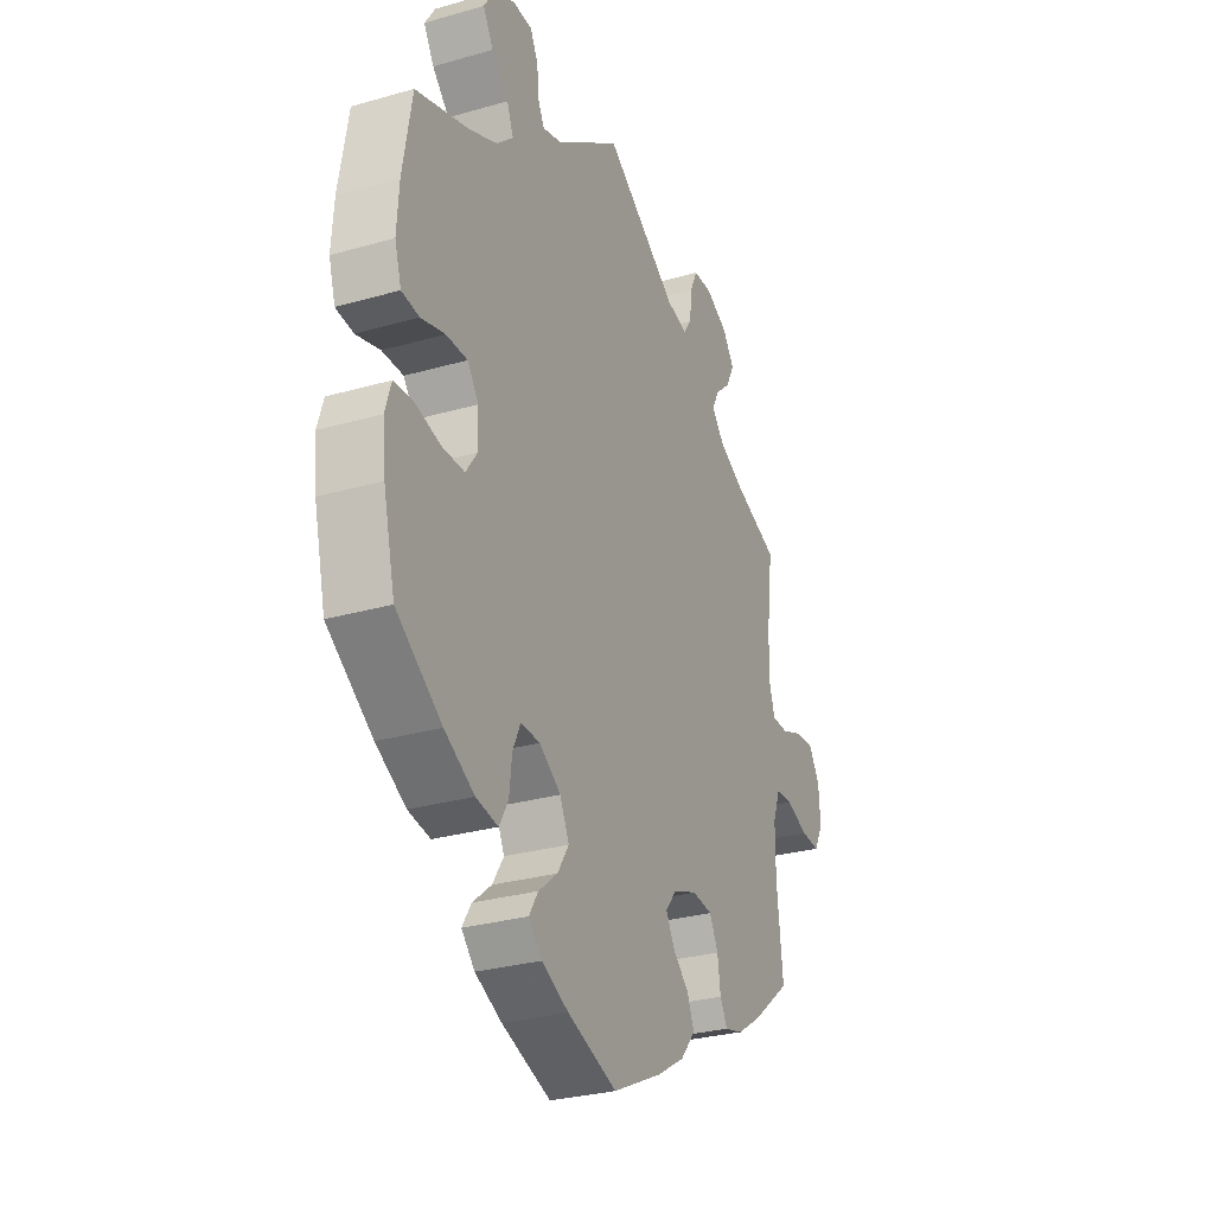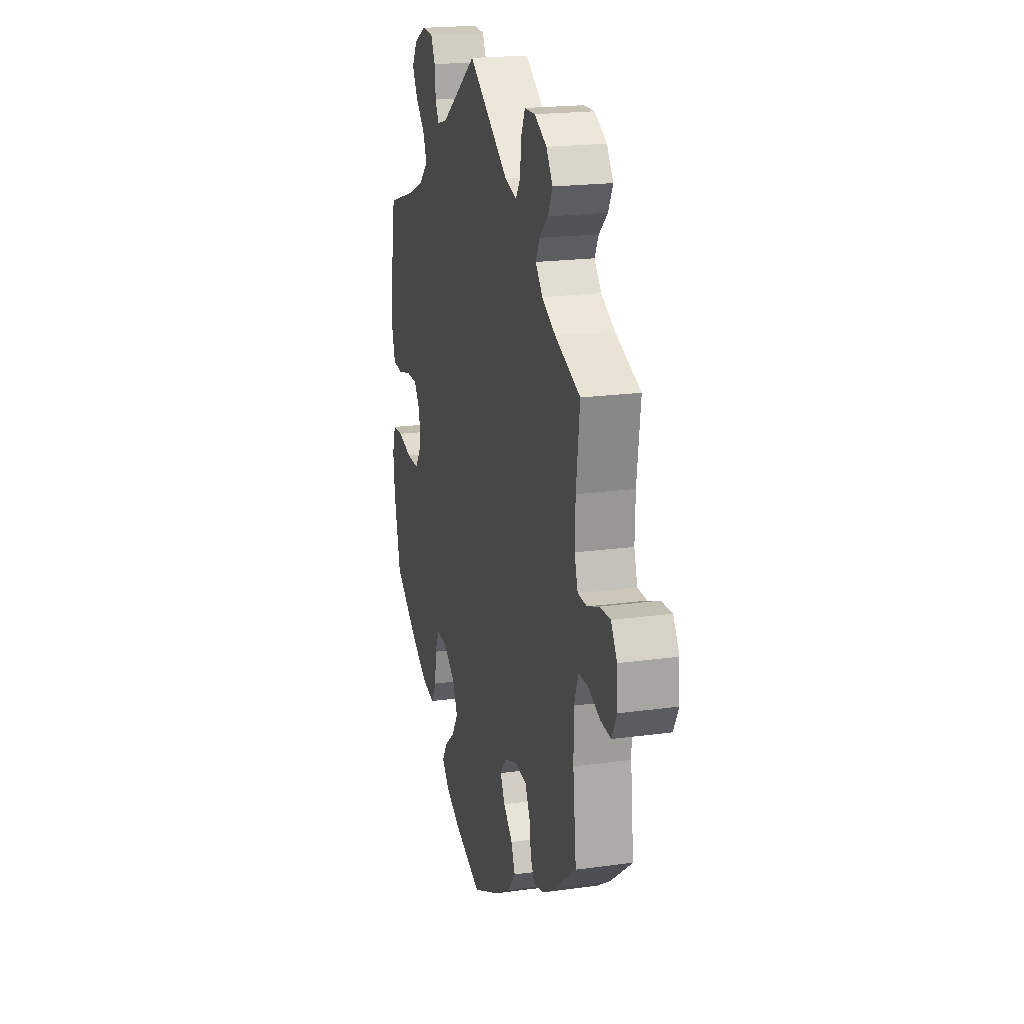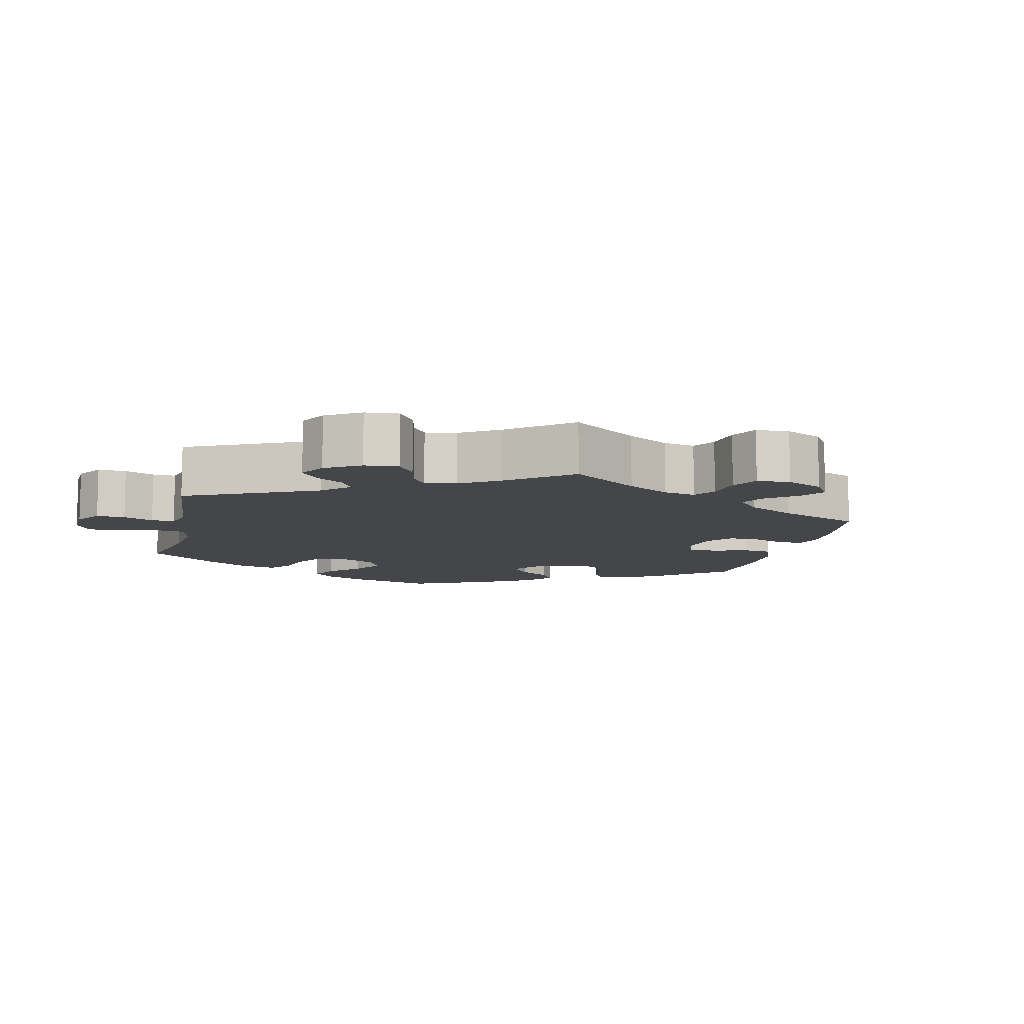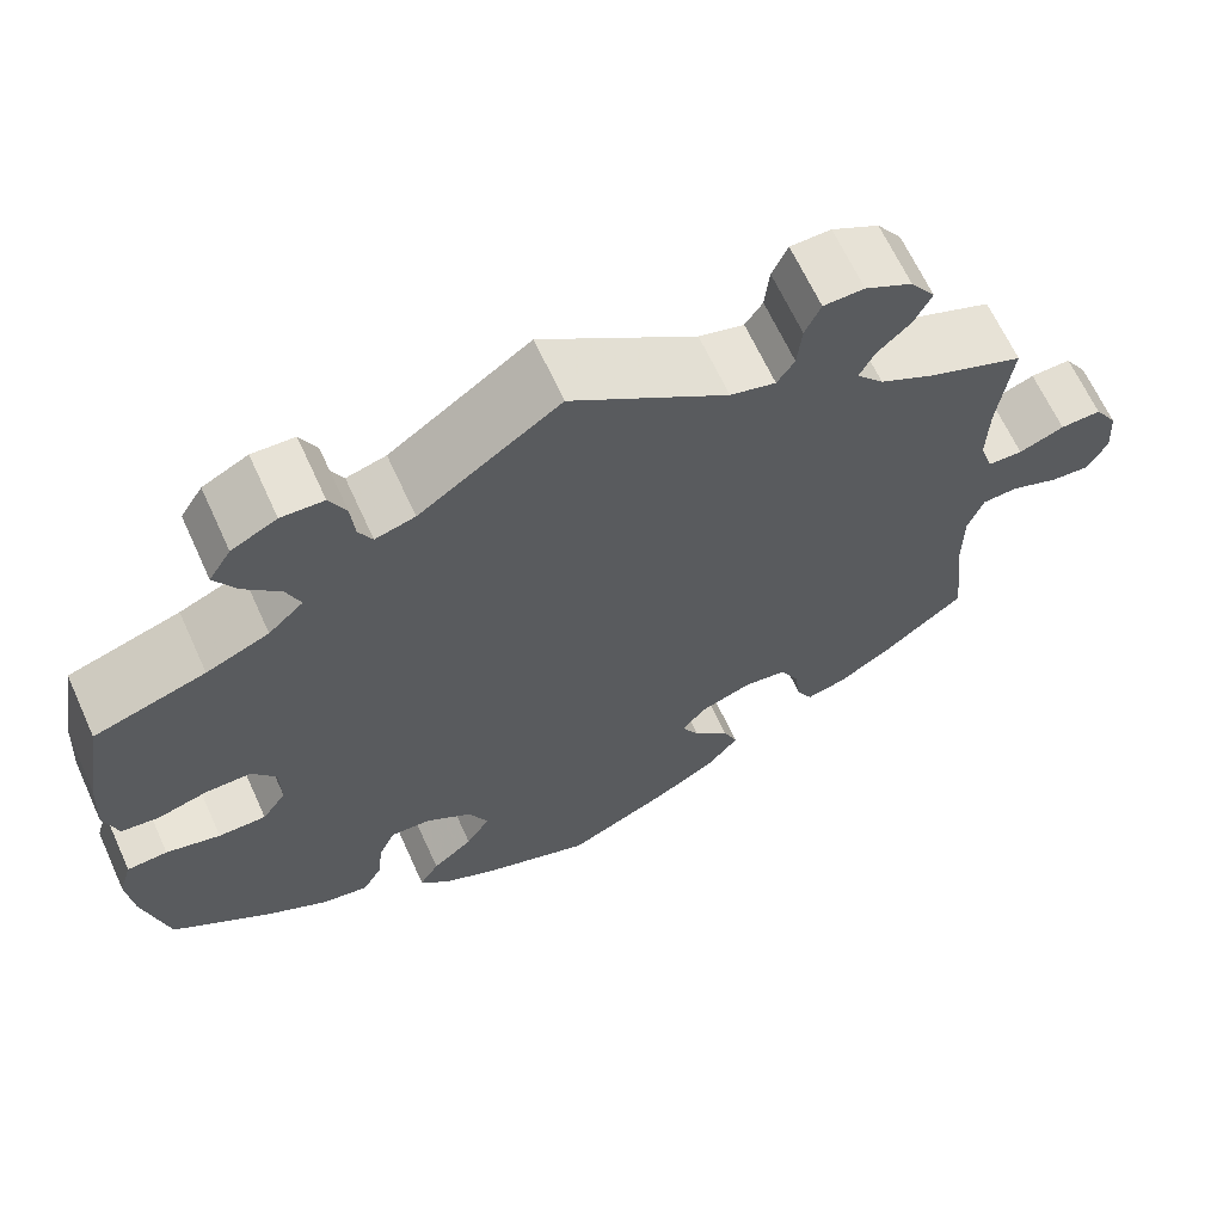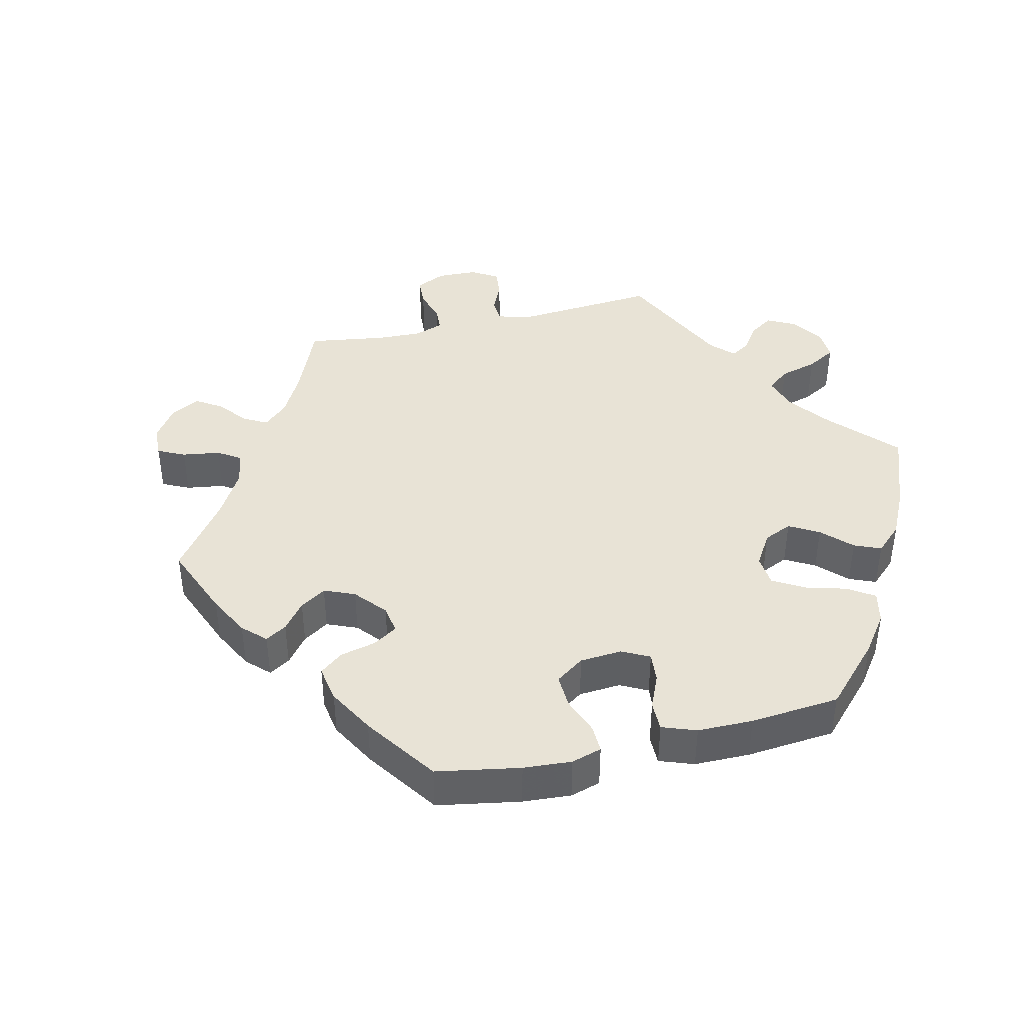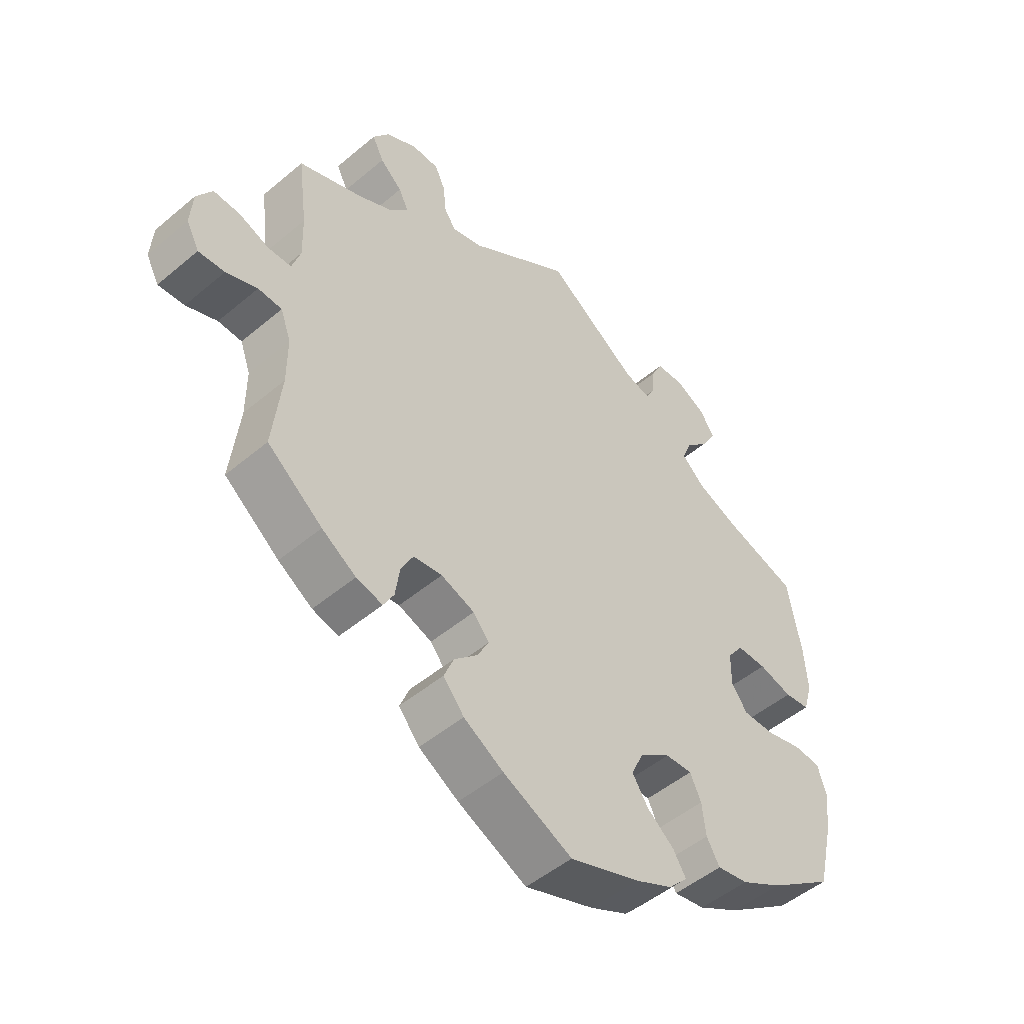
<metadata>
{"format":"obj","ext":"obj","renderer":"f3d","projection":"perspective","resolution":1024,"background":"white","views":[{"elev":-28.8,"azim":-66.8,"up":"+Z"},{"elev":19.9,"azim":75.7,"up":"+Z"},{"elev":-9.4,"azim":46.9,"up":"+Y"},{"elev":65.3,"azim":-24.5,"up":"+Z"},{"elev":41.4,"azim":-163.4,"up":"+Y"},{"elev":-49.8,"azim":132.8,"up":"+Z"}]}
</metadata>
<code>
v -0.527 0.07 -0.176
v -0.534 0.07 -0.109
v -0.52 0.07 -0.064
v -0.476 0.07 -0.061
v -0.417 0.07 -0.076
v -0.365 0.07 -0.076
v -0.339 0.07 -0.039
v -0.34 0.07 0.016
v -0.366 0.07 0.052
v -0.415 0.07 0.052
v -0.47 0.07 0.037
v -0.511 0.07 0.042
v -0.526 0.07 0.092
v -0.521 0.07 0.166
v -0.5 0.07 0.289
v -0.379 0.07 0.327
v -0.311 0.07 0.356
v -0.273 0.07 0.391
v -0.288 0.07 0.429
v -0.327 0.07 0.469
v -0.351 0.07 0.51
v -0.327 0.07 0.548
v -0.278 0.07 0.573
v -0.232 0.07 0.571
v -0.214 0.07 0.535
v -0.21 0.07 0.489
v -0.195 0.07 0.46
v -0.152 0.07 0.472
v 0 0.07 0.578
v 0.169 0.07 0.462
v 0.218 0.07 0.449
v 0.237 0.07 0.477
v 0.242 0.07 0.526
v 0.259 0.07 0.563
v 0.303 0.07 0.564
v 0.354 0.07 0.537
v 0.381 0.07 0.498
v 0.362 0.07 0.46
v 0.326 0.07 0.427
v 0.31 0.07 0.395
v 0.339 0.07 0.361
v 0.396 0.07 0.331
v 0.501 0.07 0.29
v 0.486 0.07 0.173
v 0.484 0.07 0.103
v 0.498 0.07 0.059
v 0.536 0.07 0.058
v 0.585 0.07 0.077
v 0.629 0.07 0.079
v 0.654 0.07 0.039
v 0.658 0.07 -0.018
v 0.637 0.07 -0.058
v 0.594 0.07 -0.055
v 0.543 0.07 -0.035
v 0.504 0.07 -0.037
v 0.487 0.07 -0.084
v 0.487 0.07 -0.161
v 0.501 0.07 -0.288
v 0.411 0.07 -0.359
v 0.355 0.07 -0.395
v 0.312 0.07 -0.406
v 0.295 0.07 -0.375
v 0.288 0.07 -0.326
v 0.268 0.07 -0.287
v 0.221 0.07 -0.281
v 0.166 0.07 -0.301
v 0.14 0.07 -0.333
v 0.159 0.07 -0.369
v 0.197 0.07 -0.405
v 0.213 0.07 -0.444
v 0.179 0.07 -0.485
v 0.114 0.07 -0.524
v 0.001 0.07 -0.578
v -0.113 0.07 -0.537
v -0.175 0.07 -0.507
v -0.206 0.07 -0.474
v -0.185 0.07 -0.44
v -0.141 0.07 -0.404
v -0.115 0.07 -0.363
v -0.136 0.07 -0.318
v -0.186 0.07 -0.284
v -0.23 0.07 -0.282
v -0.248 0.07 -0.321
v -0.254 0.07 -0.374
v -0.275 0.07 -0.411
v -0.326 0.07 -0.402
v -0.395 0.07 -0.363
v -0.5 0.07 -0.289
v -0.527 0 -0.176
v -0.534 0 -0.109
v -0.52 0 -0.064
v -0.476 0 -0.061
v -0.417 0 -0.076
v -0.365 0 -0.076
v -0.339 0 -0.039
v -0.34 0 0.016
v -0.366 0 0.052
v -0.415 0 0.052
v -0.47 0 0.037
v -0.511 0 0.042
v -0.526 0 0.092
v -0.521 0 0.166
v -0.5 0 0.289
v -0.379 0 0.327
v -0.311 0 0.356
v -0.273 0 0.391
v -0.288 0 0.429
v -0.327 0 0.469
v -0.351 0 0.51
v -0.327 0 0.548
v -0.278 0 0.573
v -0.232 0 0.571
v -0.214 0 0.535
v -0.21 0 0.489
v -0.195 0 0.46
v -0.152 0 0.472
v 0 0 0.578
v 0.169 0 0.462
v 0.218 0 0.449
v 0.237 0 0.477
v 0.242 0 0.526
v 0.259 0 0.563
v 0.303 0 0.564
v 0.354 0 0.537
v 0.381 0 0.498
v 0.362 0 0.46
v 0.326 0 0.427
v 0.31 0 0.395
v 0.339 0 0.361
v 0.396 0 0.331
v 0.501 0 0.29
v 0.486 0 0.173
v 0.484 0 0.103
v 0.498 0 0.059
v 0.536 0 0.058
v 0.585 0 0.077
v 0.629 0 0.079
v 0.654 0 0.039
v 0.658 0 -0.018
v 0.637 0 -0.058
v 0.594 0 -0.055
v 0.543 0 -0.035
v 0.504 0 -0.037
v 0.487 0 -0.084
v 0.487 0 -0.161
v 0.501 0 -0.288
v 0.411 0 -0.359
v 0.355 0 -0.395
v 0.312 0 -0.406
v 0.295 0 -0.375
v 0.288 0 -0.326
v 0.268 0 -0.287
v 0.221 0 -0.281
v 0.166 0 -0.301
v 0.14 0 -0.333
v 0.159 0 -0.369
v 0.197 0 -0.405
v 0.213 0 -0.444
v 0.179 0 -0.485
v 0.114 0 -0.524
v 0.001 0 -0.578
v -0.113 0 -0.537
v -0.175 0 -0.507
v -0.206 0 -0.474
v -0.185 0 -0.44
v -0.141 0 -0.404
v -0.115 0 -0.363
v -0.136 0 -0.318
v -0.186 0 -0.284
v -0.23 0 -0.282
v -0.248 0 -0.321
v -0.254 0 -0.374
v -0.275 0 -0.411
v -0.326 0 -0.402
v -0.395 0 -0.363
v -0.5 0 -0.289
f 83 84 85 86
f 82 83 86 87
f 75 76 77 78
f 75 78 79
f 74 75 79
f 73 74 79
f 72 73 79 80
f 68 69 70 71
f 67 68 71 72
f 60 61 62 63
f 60 63 64
f 57 58 59 60
f 56 57 60 64
f 55 56 64 65
f 51 52 53 54
f 51 54 55
f 50 51 55
f 47 48 49 50
f 46 47 50 55
f 45 46 55 65
f 42 43 44
f 41 42 44 45
f 40 41 45 65
f 36 37 38 39
f 36 39 40
f 35 36 40
f 32 33 34 35
f 31 32 35 40
f 30 31 40 65
f 28 29 30 65
f 23 24 25 26
f 23 26 27
f 22 23 27
f 19 20 21 22
f 18 19 22 27
f 17 18 27 28
f 13 14 15 16
f 13 16 17
f 10 11 12 13
f 9 10 13 17
f 8 9 17 28
f 2 3 4 5
f 2 5 6
f 1 2 6
f 82 87 88 1
f 67 72 80
f 66 67 80 81
f 65 66 81
f 7 8 28 65
f 6 7 65 81
f 1 6 81 82
f 174 173 172 171
f 175 174 171 170
f 166 165 164 163
f 167 166 163
f 167 163 162
f 167 162 161
f 168 167 161 160
f 159 158 157 156
f 160 159 156 155
f 151 150 149 148
f 152 151 148
f 148 147 146 145
f 152 148 145 144
f 153 152 144 143
f 142 141 140 139
f 143 142 139
f 143 139 138
f 138 137 136 135
f 143 138 135 134
f 153 143 134 133
f 132 131 130
f 133 132 130 129
f 153 133 129 128
f 127 126 125 124
f 128 127 124
f 128 124 123
f 123 122 121 120
f 128 123 120 119
f 153 128 119 118
f 153 118 117 116
f 114 113 112 111
f 115 114 111
f 115 111 110
f 110 109 108 107
f 115 110 107 106
f 116 115 106 105
f 104 103 102 101
f 105 104 101
f 101 100 99 98
f 105 101 98 97
f 116 105 97 96
f 93 92 91 90
f 94 93 90
f 94 90 89
f 89 176 175 170
f 168 160 155
f 169 168 155 154
f 169 154 153
f 153 116 96 95
f 169 153 95 94
f 170 169 94 89
f 1 89 90 2
f 2 90 91 3
f 3 91 92 4
f 4 92 93 5
f 5 93 94 6
f 6 94 95 7
f 7 95 96 8
f 8 96 97 9
f 9 97 98 10
f 10 98 99 11
f 11 99 100 12
f 12 100 101 13
f 13 101 102 14
f 14 102 103 15
f 15 103 104 16
f 16 104 105 17
f 17 105 106 18
f 18 106 107 19
f 19 107 108 20
f 20 108 109 21
f 21 109 110 22
f 22 110 111 23
f 23 111 112 24
f 24 112 113 25
f 25 113 114 26
f 26 114 115 27
f 27 115 116 28
f 28 116 117 29
f 29 117 118 30
f 30 118 119 31
f 31 119 120 32
f 32 120 121 33
f 33 121 122 34
f 34 122 123 35
f 35 123 124 36
f 36 124 125 37
f 37 125 126 38
f 38 126 127 39
f 39 127 128 40
f 40 128 129 41
f 41 129 130 42
f 42 130 131 43
f 43 131 132 44
f 44 132 133 45
f 45 133 134 46
f 46 134 135 47
f 47 135 136 48
f 48 136 137 49
f 49 137 138 50
f 50 138 139 51
f 51 139 140 52
f 52 140 141 53
f 53 141 142 54
f 54 142 143 55
f 55 143 144 56
f 56 144 145 57
f 57 145 146 58
f 58 146 147 59
f 59 147 148 60
f 60 148 149 61
f 61 149 150 62
f 62 150 151 63
f 63 151 152 64
f 64 152 153 65
f 65 153 154 66
f 66 154 155 67
f 67 155 156 68
f 68 156 157 69
f 69 157 158 70
f 70 158 159 71
f 71 159 160 72
f 72 160 161 73
f 73 161 162 74
f 74 162 163 75
f 75 163 164 76
f 76 164 165 77
f 77 165 166 78
f 78 166 167 79
f 79 167 168 80
f 80 168 169 81
f 81 169 170 82
f 82 170 171 83
f 83 171 172 84
f 84 172 173 85
f 85 173 174 86
f 86 174 175 87
f 87 175 176 88
f 88 176 89 1

</code>
